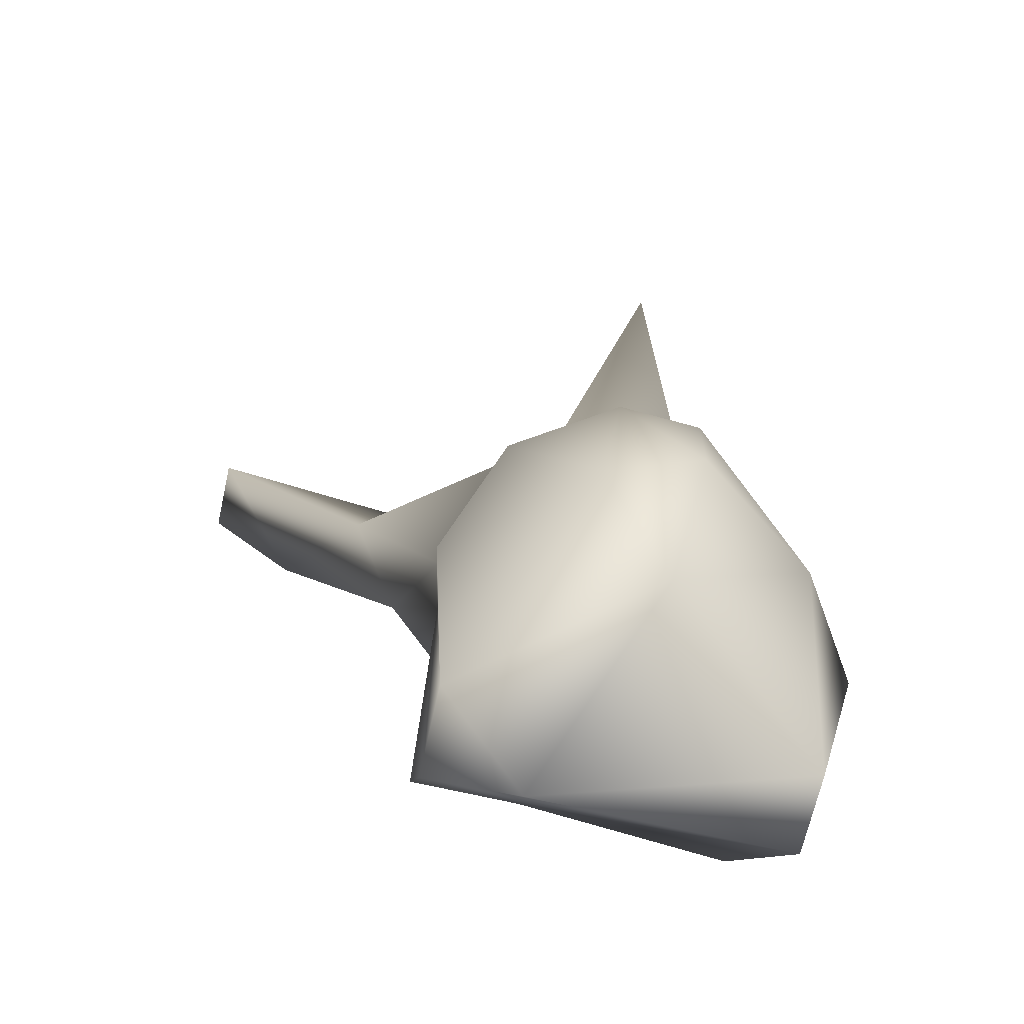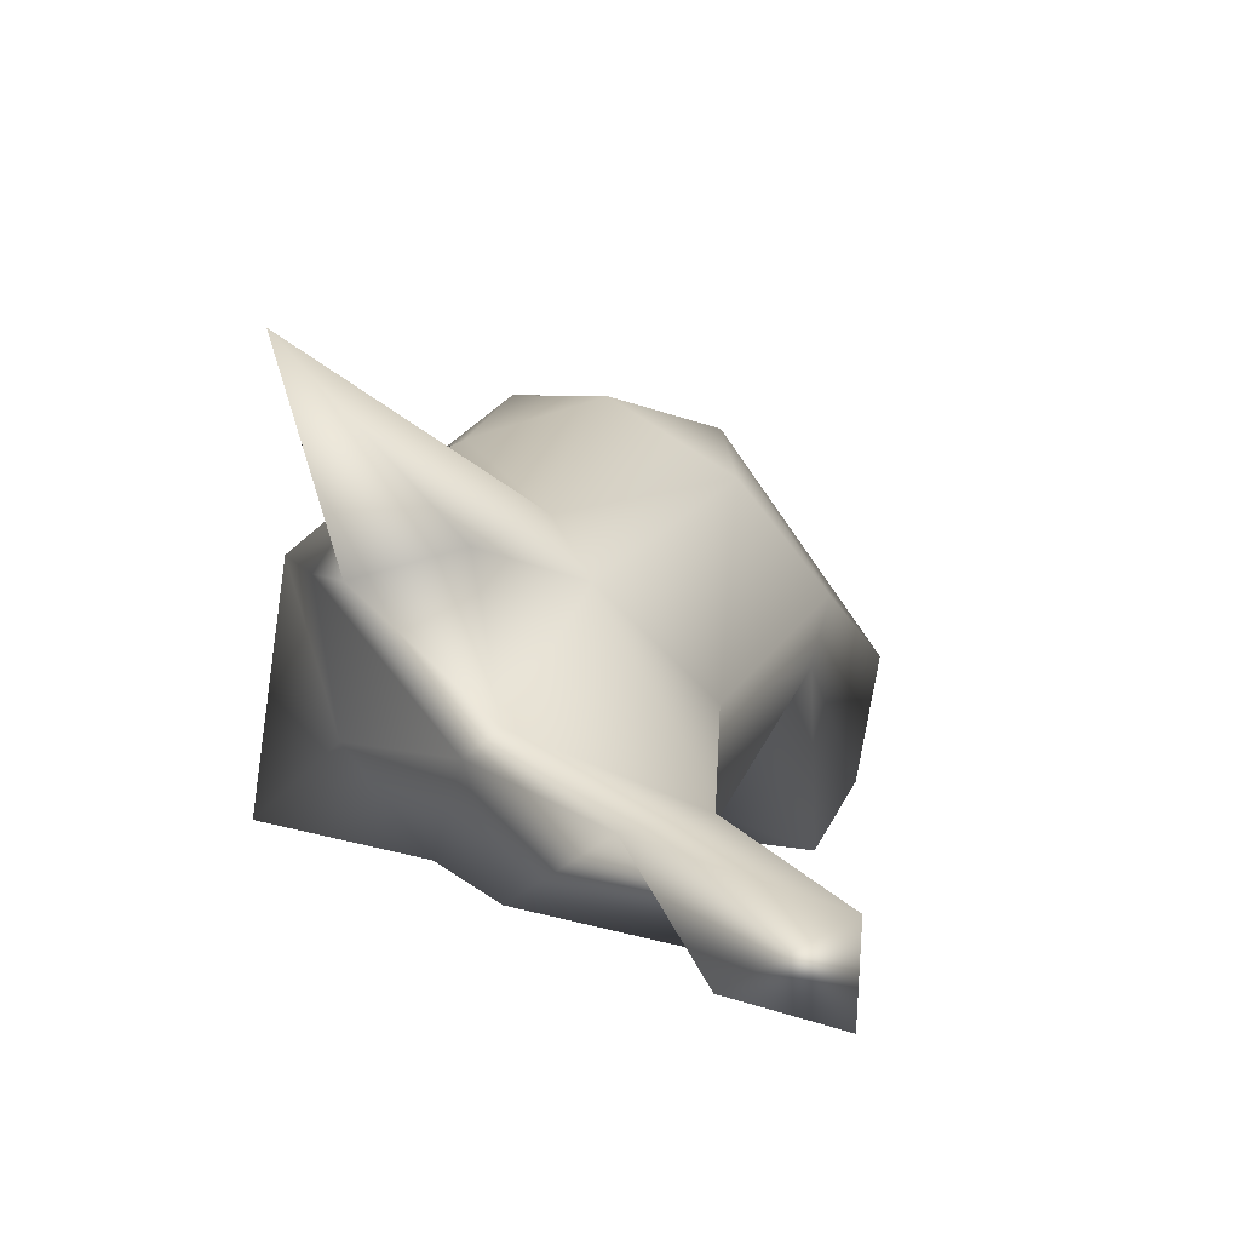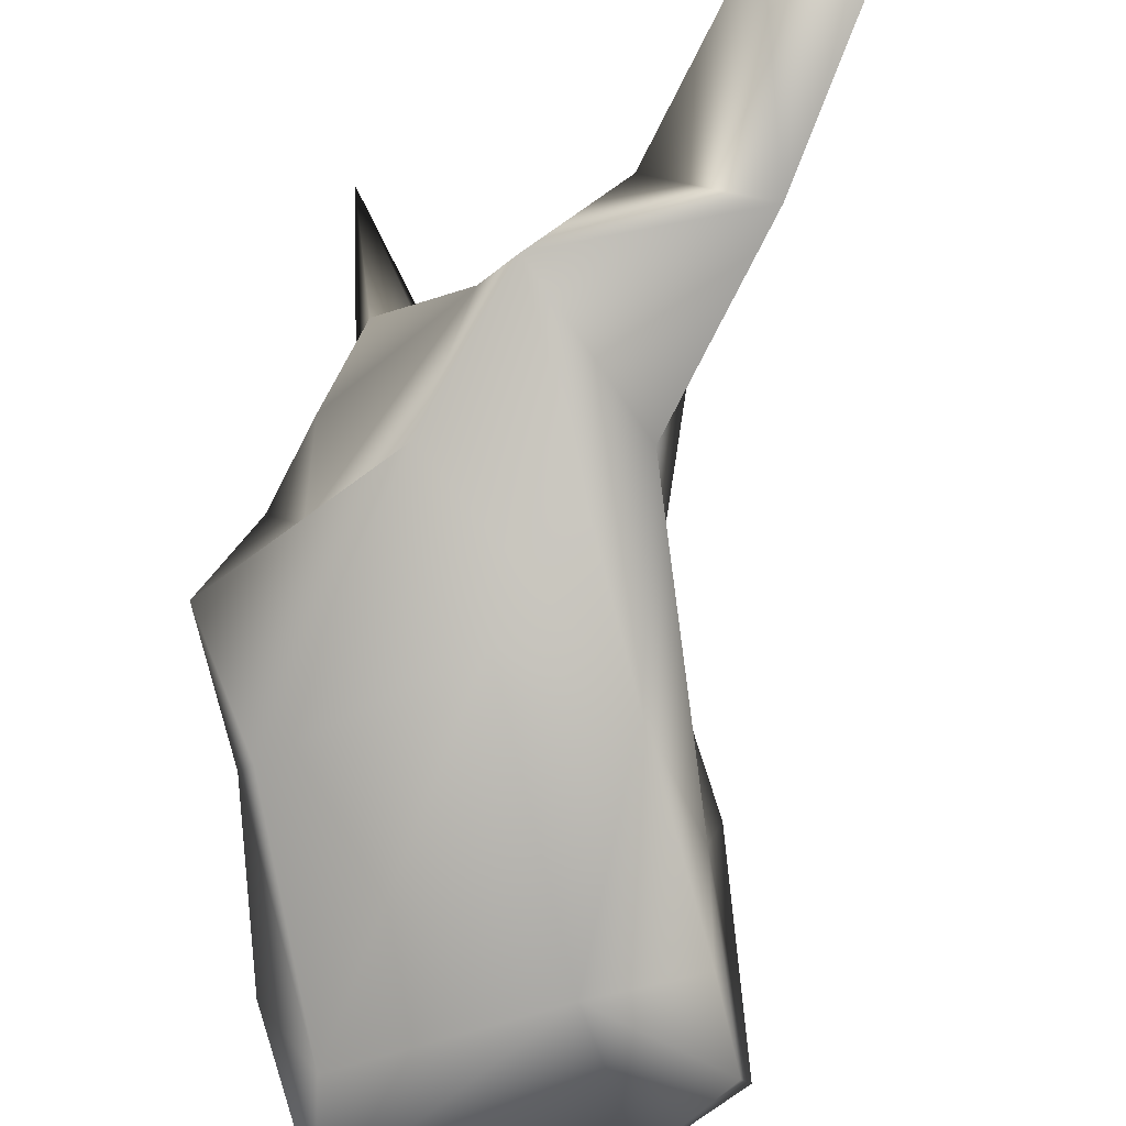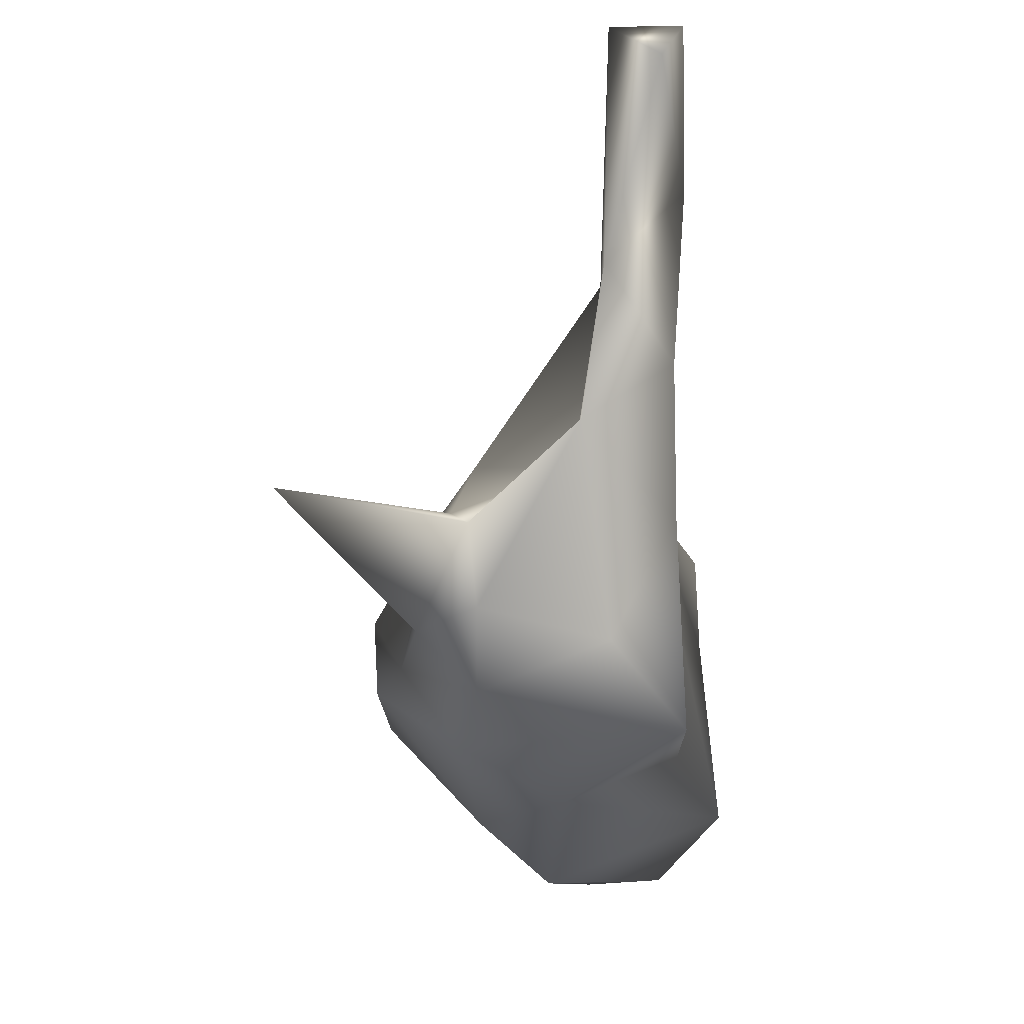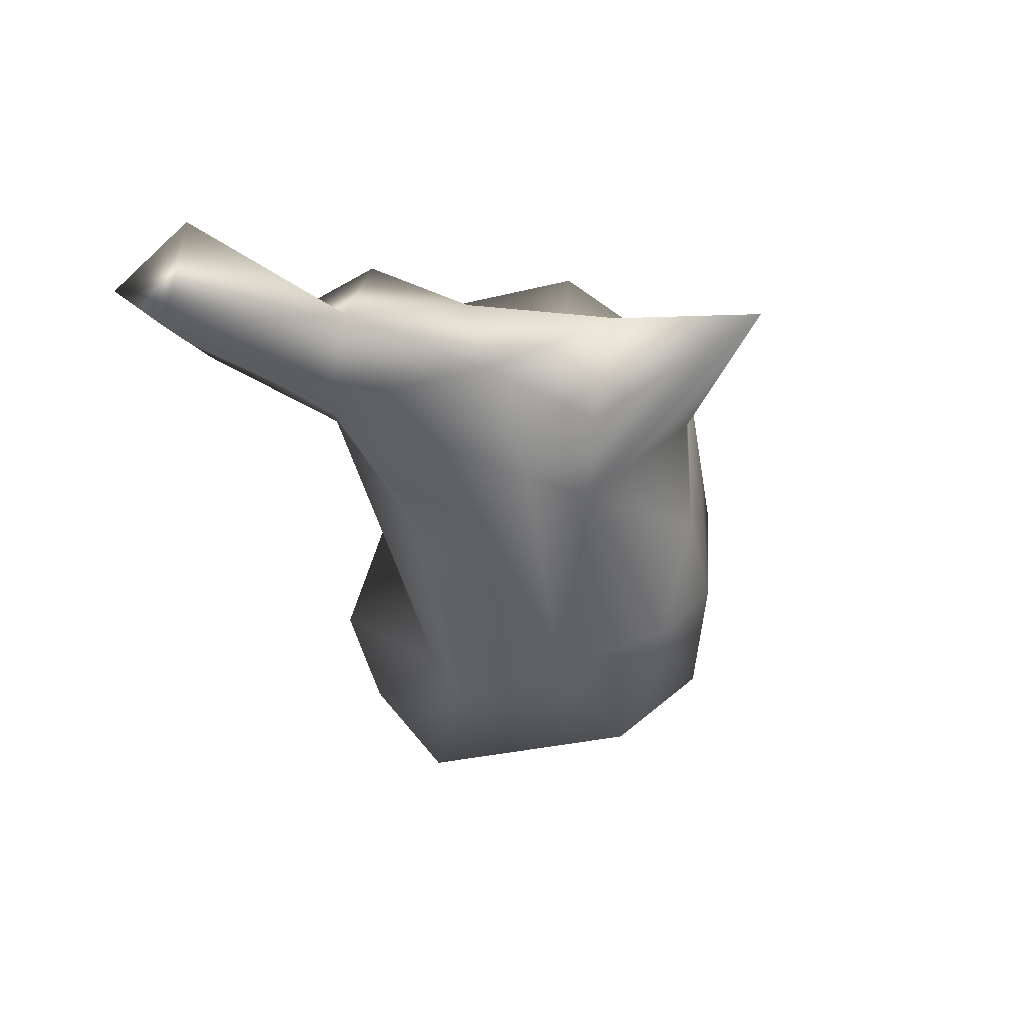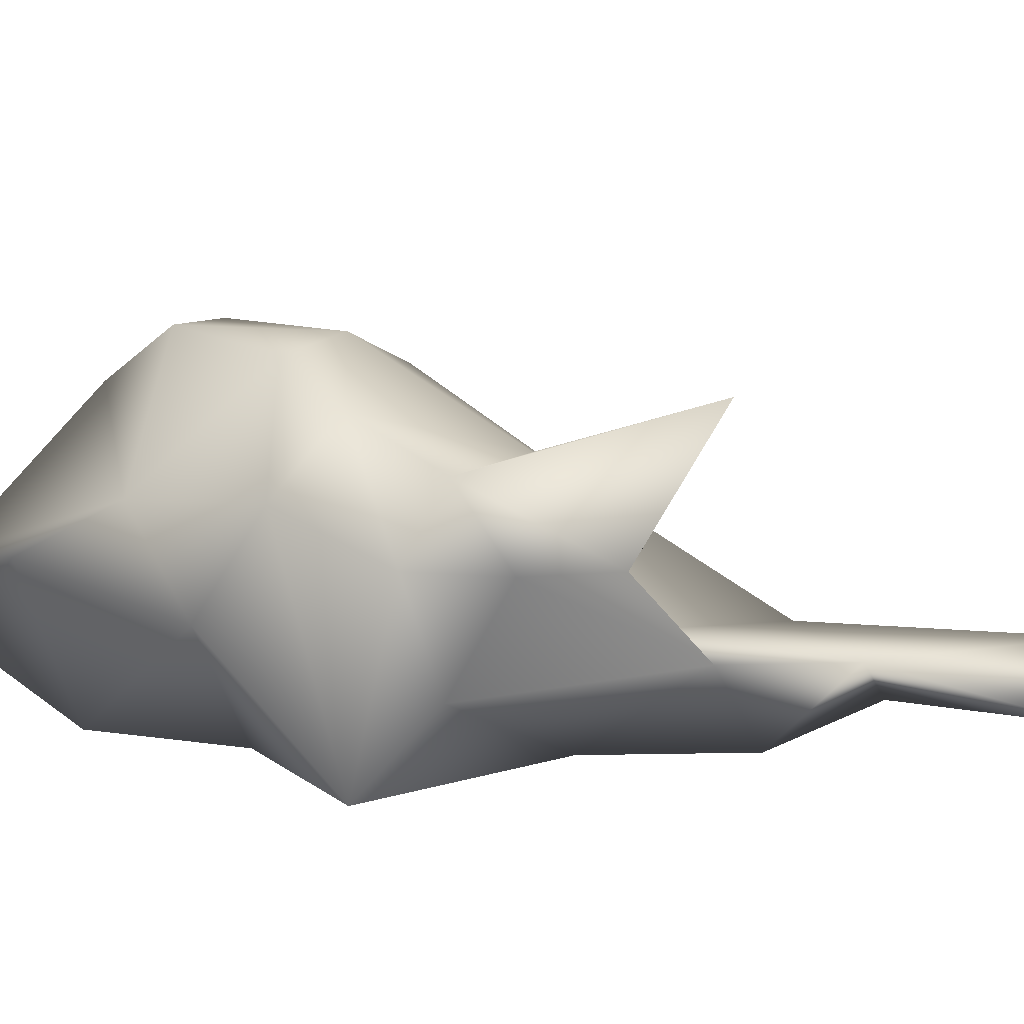
<metadata>
{"format":"obj","ext":"obj","renderer":"f3d","projection":"perspective","resolution":1024,"background":"white","views":[{"elev":-78.6,"azim":165.5,"up":"+Z"},{"elev":7.2,"azim":24.6,"up":"+Y"},{"elev":-79.1,"azim":14.5,"up":"+Y"},{"elev":67.2,"azim":-93.0,"up":"+Z"},{"elev":43.6,"azim":132.1,"up":"+Z"},{"elev":23.3,"azim":-46.5,"up":"+Y"}]}
</metadata>
<code>
v -10.4 9.004 -32.6
v -11.33 14.08 -25.48
v -6.034 12.57 -27.77
v -6.967 14.57 -17.37
v -11.56 14.52 -17.31
v -19.25 8.624 -20.01
v -1.426 11.1 -18.68
v -11.55 12.86 -12.79
v -4.716 10.4 -7.02
v -16.52 9.632 -12.87
v -15.81 8.477 -4.851
v -11.87 11.71 -5.495
v 1.063 5.634 -23.47
v -0.5425 1.427 -34.48
v -20.04 1.614 -34.2
v -21.72 4.523 -26.01
v -19.47 3.656 -15.18
v -5.874 -2.914 -34.9
v -8.693 18.29 8.226
v -12.27 8.258 -0.94
v -8.794 8.512 2.671
v -0.7855 -4.249 -31.95
v 0.208 2.383 -23.44
v -6.049 9.449 -2.552
v -2.087 7.951 -5.337
v -4.113 2.565 -1.434
v 0.4873 2.285 -12.29
v 5.885 0.4089 0.984
v -20.22 -2.95 -33.15
v -17.96 -6.555 -26.36
v -18.21 -2.969 -5.967
v -13.21 0.9215 -4.652
v -3.385 2.146 3.412
v -0.6076 -6.506 -26.13
v -0.9657 -3.013 -15.44
v 4.383 0.501 6.456
v 2.416 -2.988 -4.499
v 15.69 -0.2981 11.88
v 9.844 -4.436 4.07
v -17.52 -3.039 -13.52
v -6.517 -6.286 -26.08
v -7.369 -3 -1.718
v -1.039 -2.952 4.695
v -6.462 -3.11 -10.95
v 11.72 -2.666 14.93
v 15.51 -4.296 11.92
f 1 2 3
f 4 3 2
f 5 4 2
f 6 5 2
f 6 2 1
f 7 3 4
f 8 4 5
f 9 4 8
f 10 8 5
f 11 8 10
f 11 12 8
f 9 8 12
f 7 13 3
f 14 1 3
f 13 14 3
f 9 7 4
f 15 6 1
f 16 6 15
f 10 5 6
f 10 6 17
f 14 18 1
f 18 15 1
f 19 9 12
f 20 12 11
f 21 19 12
f 22 14 23
f 22 18 14
f 24 9 19
f 25 9 24
f 26 25 24
f 26 24 21
f 21 24 19
f 23 14 13
f 27 13 7
f 25 27 7
f 25 7 9
f 28 27 25
f 28 25 26
f 16 15 29
f 16 29 30
f 29 15 18
f 17 6 16
f 31 11 10
f 31 10 17
f 32 20 11
f 32 11 31
f 33 21 20
f 12 20 21
f 33 26 21
f 34 22 23
f 35 34 23
f 36 28 26
f 36 26 33
f 23 13 27
f 37 23 27
f 37 27 28
f 38 28 36
f 39 28 38
f 17 16 30
f 40 17 30
f 18 41 29
f 30 29 41
f 22 41 18
f 20 32 33
f 42 32 31
f 34 41 22
f 42 33 32
f 43 33 42
f 35 41 34
f 44 41 35
f 23 37 35
f 43 35 37
f 42 44 35
f 43 42 35
f 36 33 43
f 42 40 44
f 42 31 40
f 17 40 31
f 39 36 43
f 39 43 37
f 39 37 28
f 45 38 36
f 46 38 45
f 46 39 38
f 39 45 36
f 46 45 39
f 44 40 30
f 44 30 41

</code>
